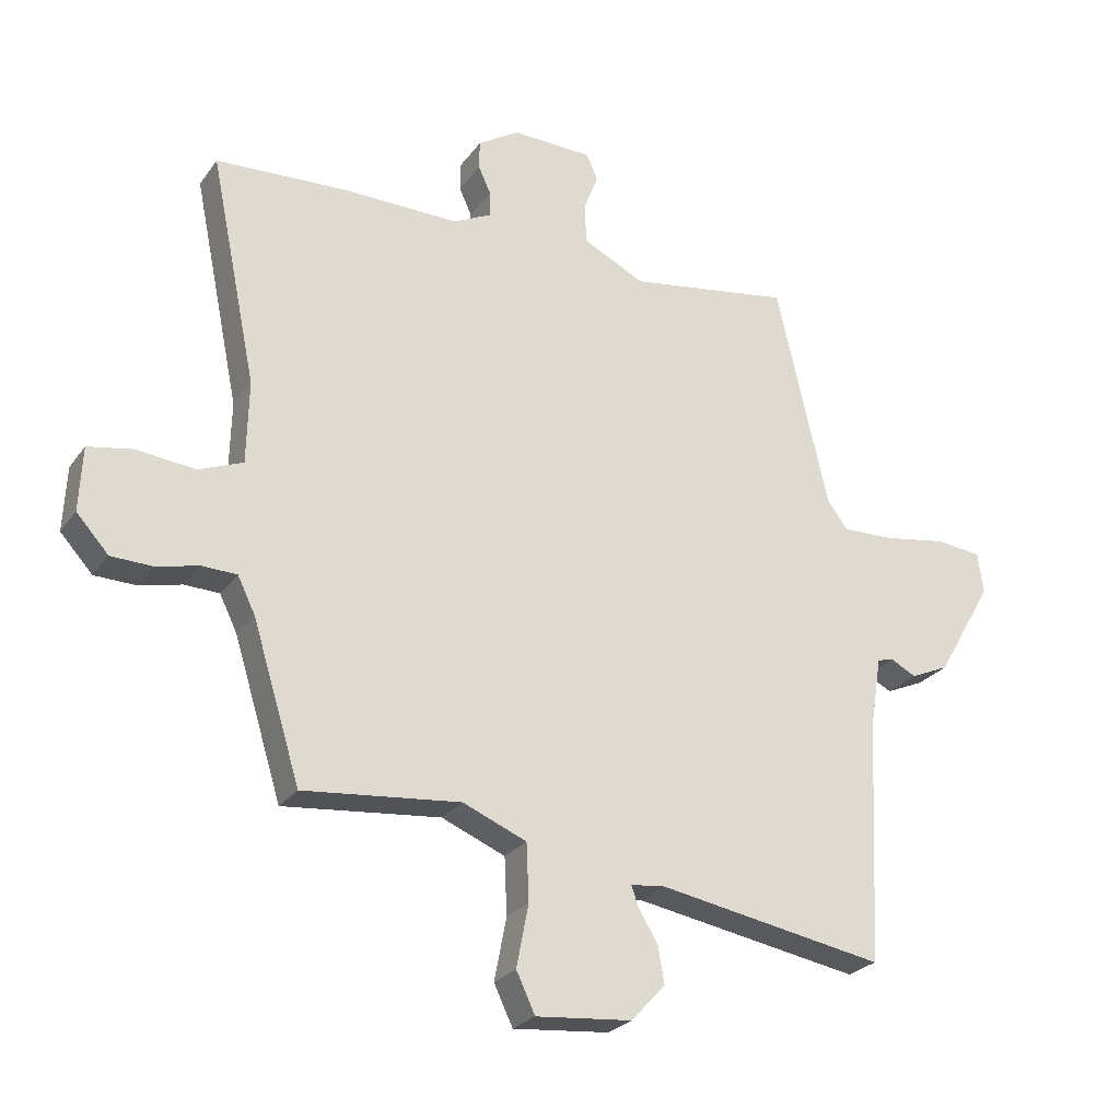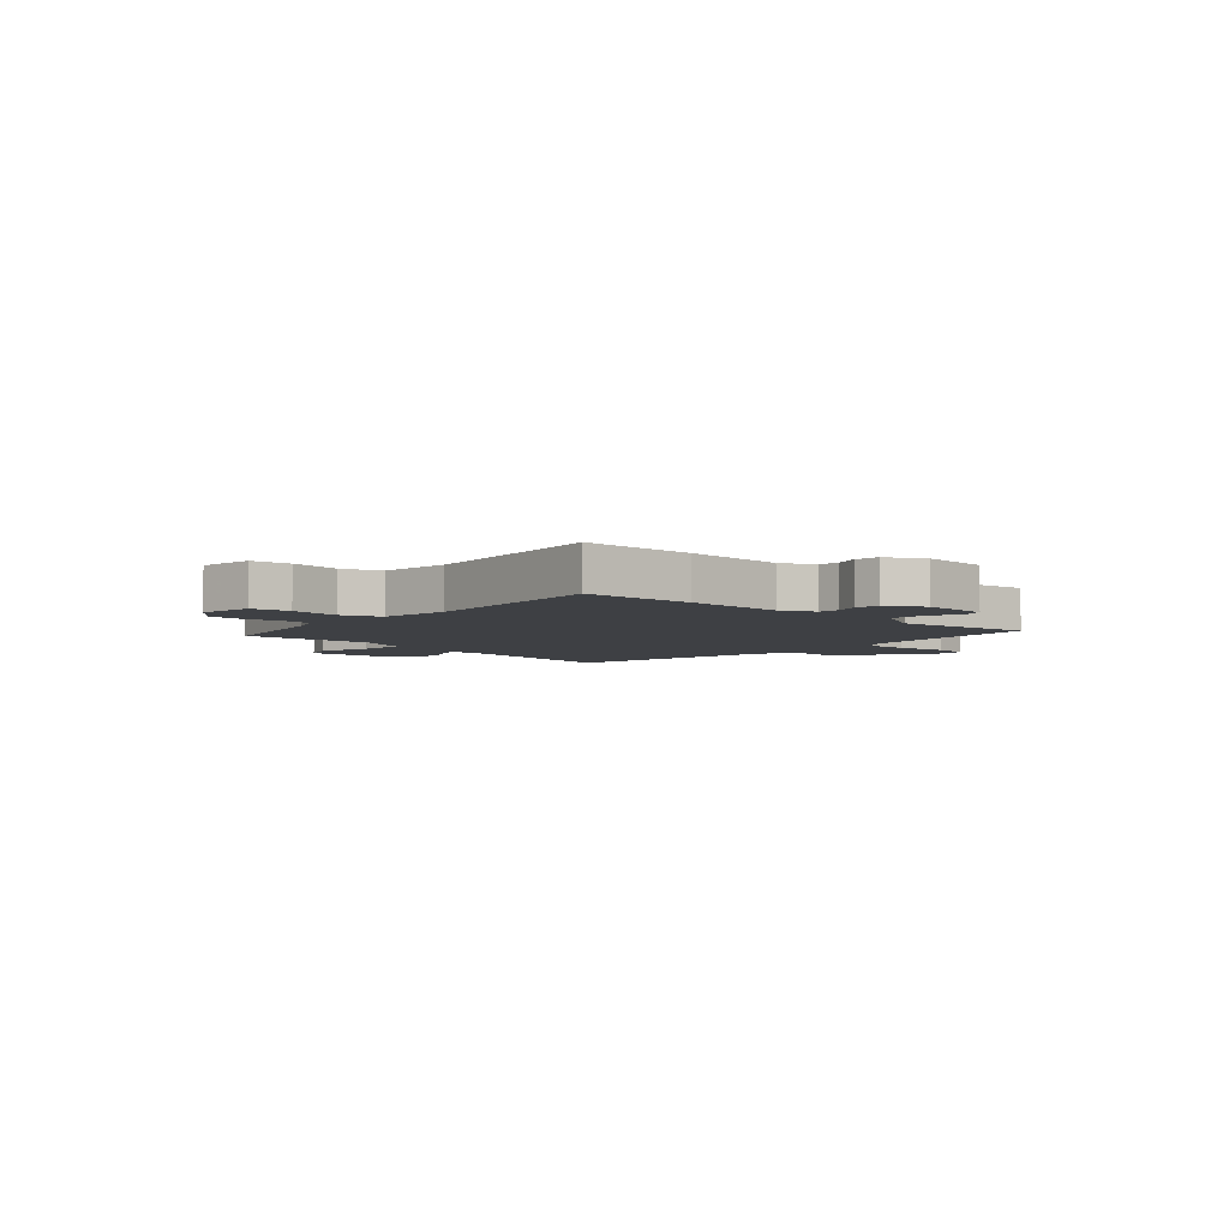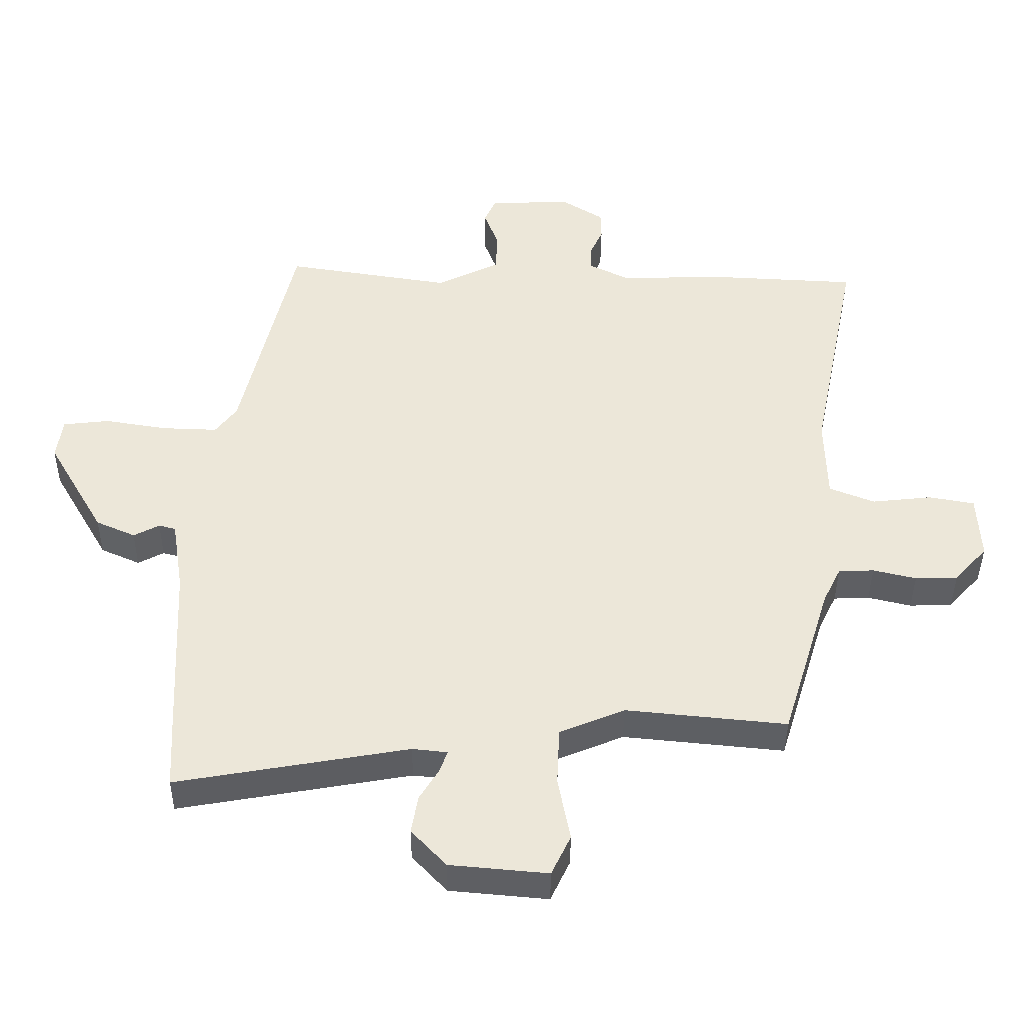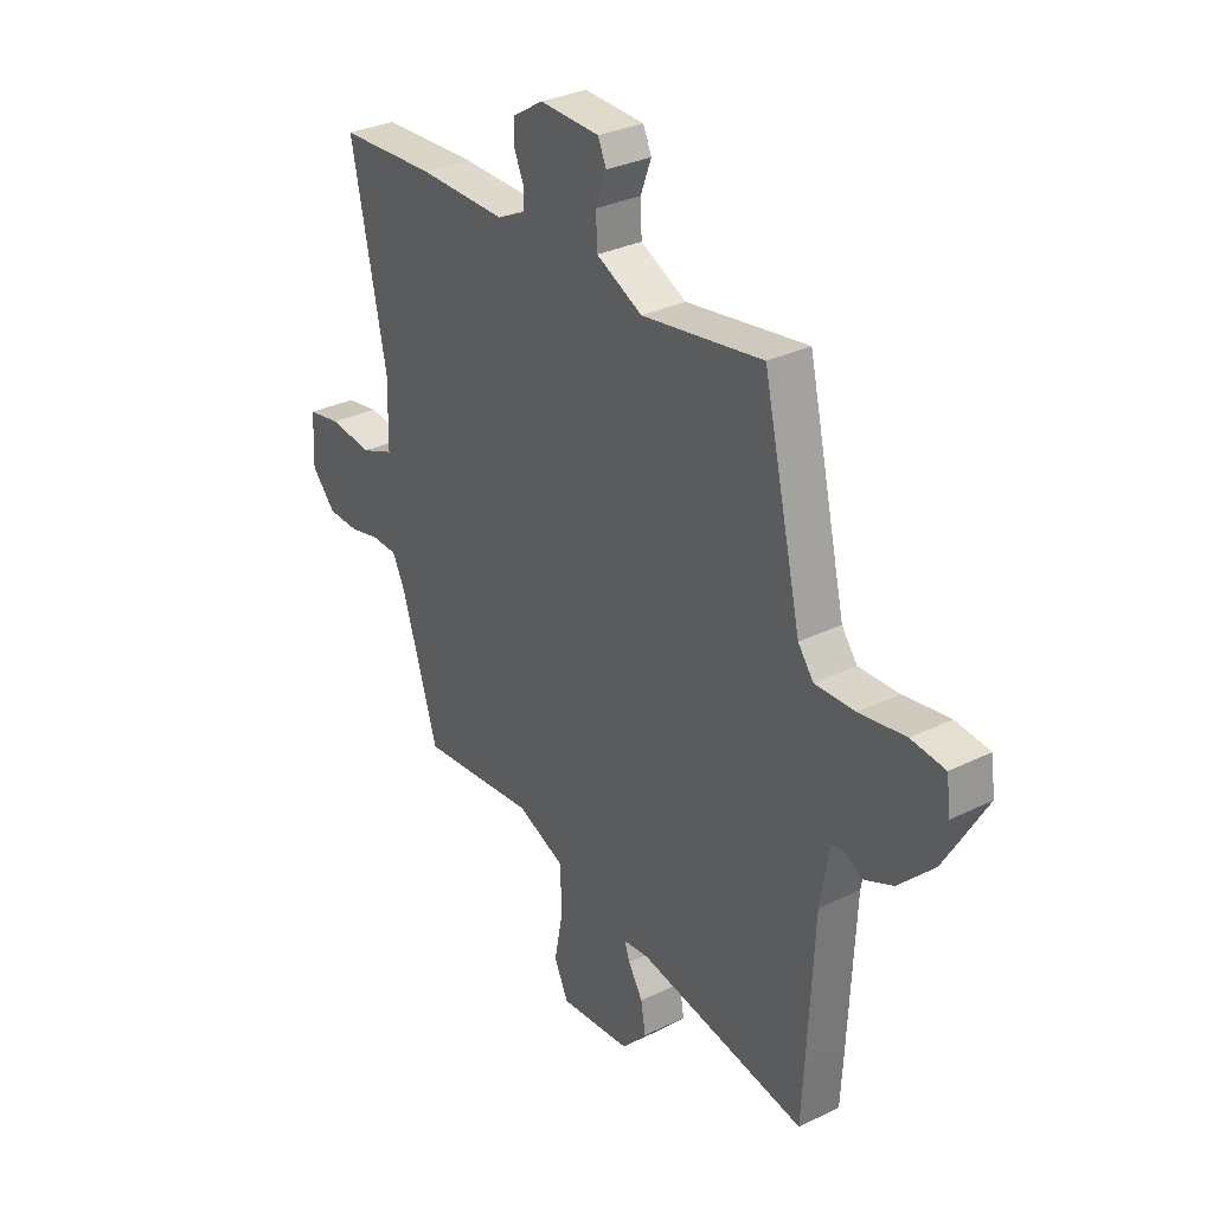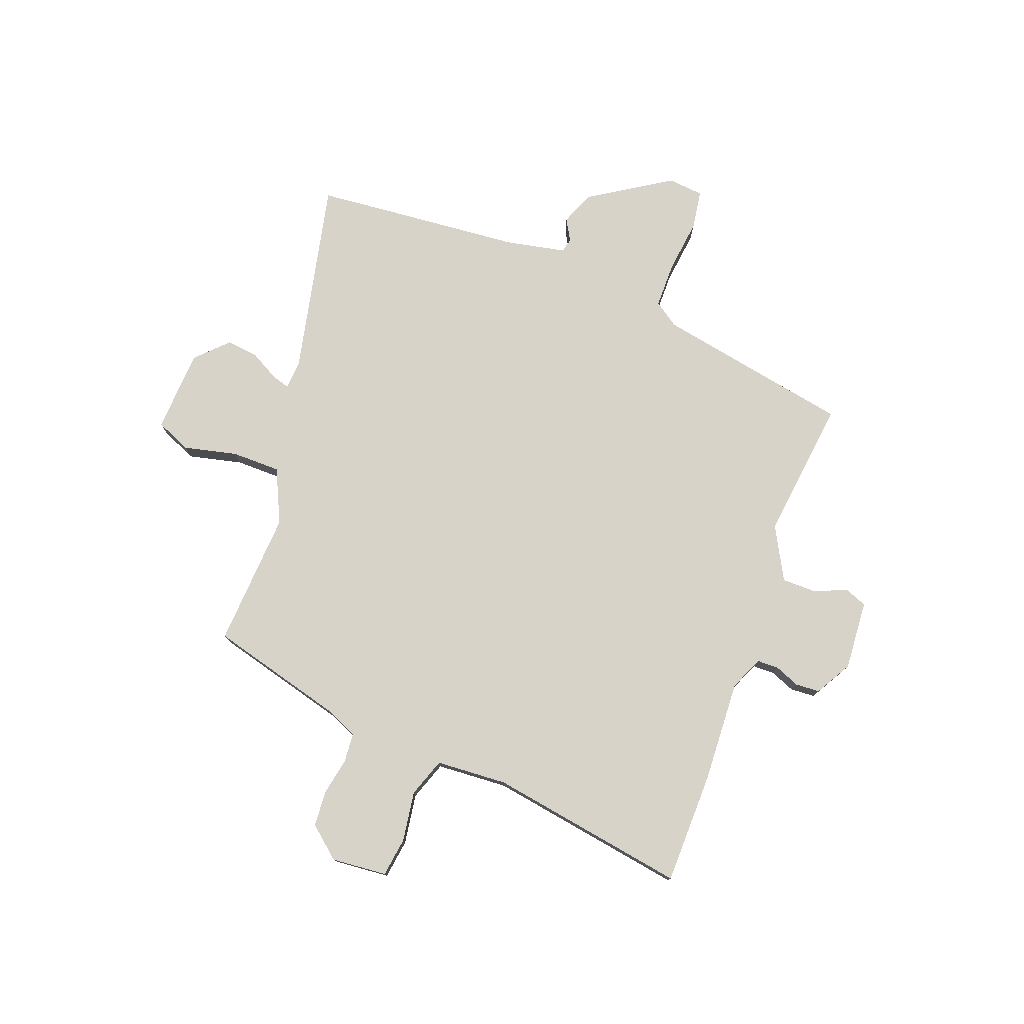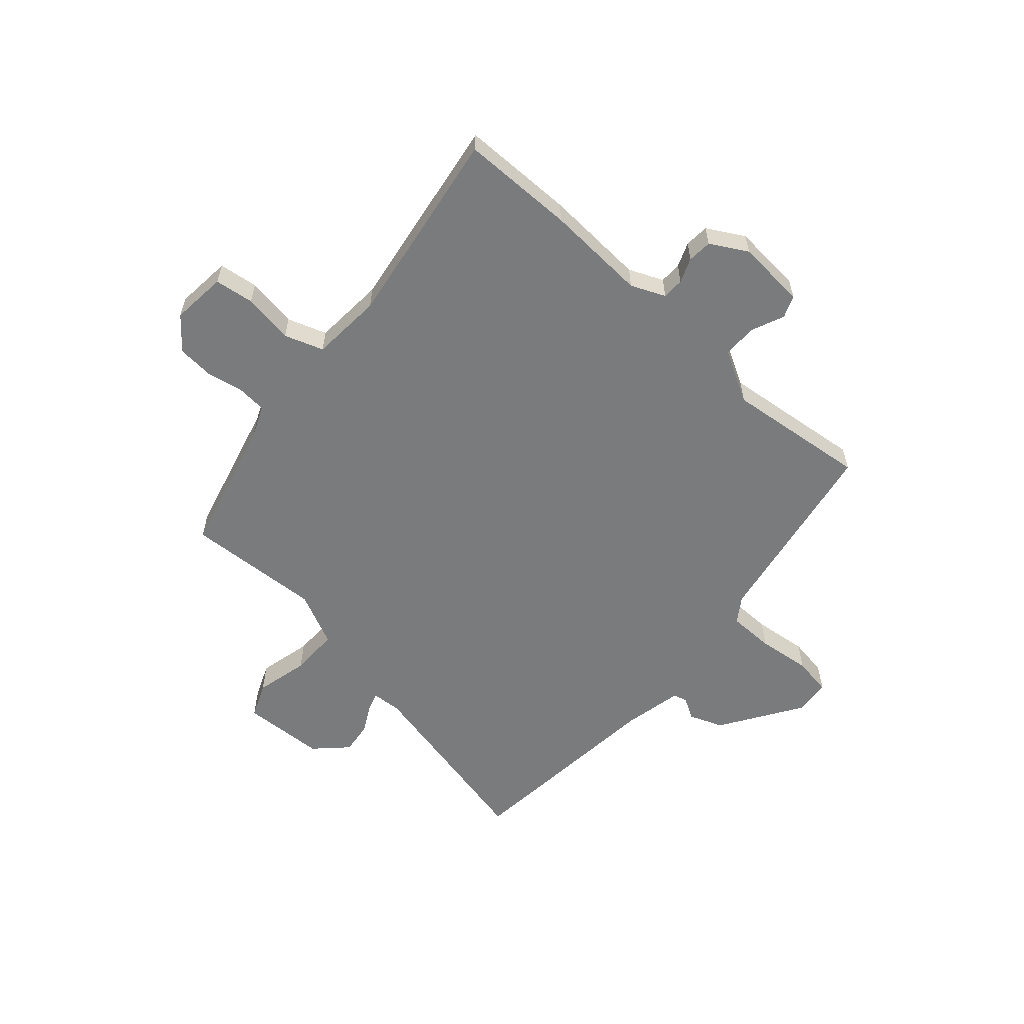
<metadata>
{"format":"obj","ext":"obj","renderer":"f3d","projection":"perspective","resolution":1024,"background":"white","views":[{"elev":-25.5,"azim":-27.4,"up":"+Z"},{"elev":-4.6,"azim":-46.0,"up":"+Y"},{"elev":-40.9,"azim":179.6,"up":"+Z"},{"elev":31.3,"azim":55.1,"up":"+Z"},{"elev":77.2,"azim":-71.8,"up":"+Y"},{"elev":-58.3,"azim":-44.3,"up":"+Y"}]}
</metadata>
<code>
v 0.501 0.07 -0.475
v 0.495 0.07 -0.59
v 0.135 0.07 -0.527
v 0.081 0.07 -0.533
v 0.092 0.07 -0.565
v 0.123 0.07 -0.616
v 0.133 0.07 -0.675
v 0.079 0.07 -0.733
v -0.073 0.07 -0.747
v -0.103 0.07 -0.684
v -0.084 0.07 -0.585
v -0.088 0.07 -0.495
v -0.189 0.07 -0.453
v -0.438 0.07 -0.478
v -0.514 0.07 -0.232
v -0.542 0.07 -0.175
v -0.597 0.07 -0.173
v -0.664 0.07 -0.189
v -0.73 0.07 -0.187
v -0.781 0.07 -0.131
v -0.776 0.07 -0.029
v -0.705 0.07 -0.016
v -0.612 0.07 -0.026
v -0.542 0.07 0.002
v -0.539 0.07 0.133
v -0.613 0.07 0.494
v -0.406 0.07 0.505
v -0.219 0.07 0.503
v -0.158 0.07 0.533
v -0.159 0.07 0.573
v -0.179 0.07 0.617
v -0.178 0.07 0.662
v -0.113 0.07 0.703
v 0.015 0.07 0.699
v 0.033 0.07 0.659
v 0.01 0.07 0.598
v 0.013 0.07 0.535
v 0.111 0.07 0.487
v 0.369 0.07 0.528
v 0.451 0.07 0.172
v 0.484 0.07 0.128
v 0.569 0.07 0.131
v 0.667 0.07 0.147
v 0.739 0.07 0.139
v 0.748 0.07 0.074
v 0.659 0.07 -0.079
v 0.598 0.07 -0.106
v 0.558 0.07 -0.085
v 0.532 0.07 -0.092
v 0.514 0.07 -0.204
v 0.501 0 -0.475
v 0.495 0 -0.59
v 0.135 0 -0.527
v 0.081 0 -0.533
v 0.092 0 -0.565
v 0.123 0 -0.616
v 0.133 0 -0.675
v 0.079 0 -0.733
v -0.073 0 -0.747
v -0.103 0 -0.684
v -0.084 0 -0.585
v -0.088 0 -0.495
v -0.189 0 -0.453
v -0.438 0 -0.478
v -0.514 0 -0.232
v -0.542 0 -0.175
v -0.597 0 -0.173
v -0.664 0 -0.189
v -0.73 0 -0.187
v -0.781 0 -0.131
v -0.776 0 -0.029
v -0.705 0 -0.016
v -0.612 0 -0.026
v -0.542 0 0.002
v -0.539 0 0.133
v -0.613 0 0.494
v -0.406 0 0.505
v -0.219 0 0.503
v -0.158 0 0.533
v -0.159 0 0.573
v -0.179 0 0.617
v -0.178 0 0.662
v -0.113 0 0.703
v 0.015 0 0.699
v 0.033 0 0.659
v 0.01 0 0.598
v 0.013 0 0.535
v 0.111 0 0.487
v 0.369 0 0.528
v 0.451 0 0.172
v 0.484 0 0.128
v 0.569 0 0.131
v 0.667 0 0.147
v 0.739 0 0.139
v 0.748 0 0.074
v 0.659 0 -0.079
v 0.598 0 -0.106
v 0.558 0 -0.085
v 0.532 0 -0.092
v 0.514 0 -0.204
f 45 46 47 48
f 45 48 49
f 42 43 44 45
f 41 42 45 49
f 40 41 49 50
f 38 39 40 50
f 33 34 35 36
f 33 36 37
f 30 31 32 33
f 29 30 33 37
f 28 29 37 38
f 25 26 27 28
f 24 25 28 38
f 20 21 22 23
f 20 23 24
f 17 18 19 20
f 16 17 20 24
f 15 16 24 38
f 13 14 15 38
f 8 9 10 11
f 8 11 12
f 5 6 7 8
f 4 5 8 12
f 3 4 12 13
f 3 13 38 50
f 1 2 3 50
f 98 97 96 95
f 99 98 95
f 95 94 93 92
f 99 95 92 91
f 100 99 91 90
f 100 90 89 88
f 86 85 84 83
f 87 86 83
f 83 82 81 80
f 87 83 80 79
f 88 87 79 78
f 78 77 76 75
f 88 78 75 74
f 73 72 71 70
f 74 73 70
f 70 69 68 67
f 74 70 67 66
f 88 74 66 65
f 88 65 64 63
f 61 60 59 58
f 62 61 58
f 58 57 56 55
f 62 58 55 54
f 63 62 54 53
f 100 88 63 53
f 100 53 52 51
f 1 51 52 2
f 2 52 53 3
f 3 53 54 4
f 4 54 55 5
f 5 55 56 6
f 6 56 57 7
f 7 57 58 8
f 8 58 59 9
f 9 59 60 10
f 10 60 61 11
f 11 61 62 12
f 12 62 63 13
f 13 63 64 14
f 14 64 65 15
f 15 65 66 16
f 16 66 67 17
f 17 67 68 18
f 18 68 69 19
f 19 69 70 20
f 20 70 71 21
f 21 71 72 22
f 22 72 73 23
f 23 73 74 24
f 24 74 75 25
f 25 75 76 26
f 26 76 77 27
f 27 77 78 28
f 28 78 79 29
f 29 79 80 30
f 30 80 81 31
f 31 81 82 32
f 32 82 83 33
f 33 83 84 34
f 34 84 85 35
f 35 85 86 36
f 36 86 87 37
f 37 87 88 38
f 38 88 89 39
f 39 89 90 40
f 40 90 91 41
f 41 91 92 42
f 42 92 93 43
f 43 93 94 44
f 44 94 95 45
f 45 95 96 46
f 46 96 97 47
f 47 97 98 48
f 48 98 99 49
f 49 99 100 50
f 50 100 51 1

</code>
